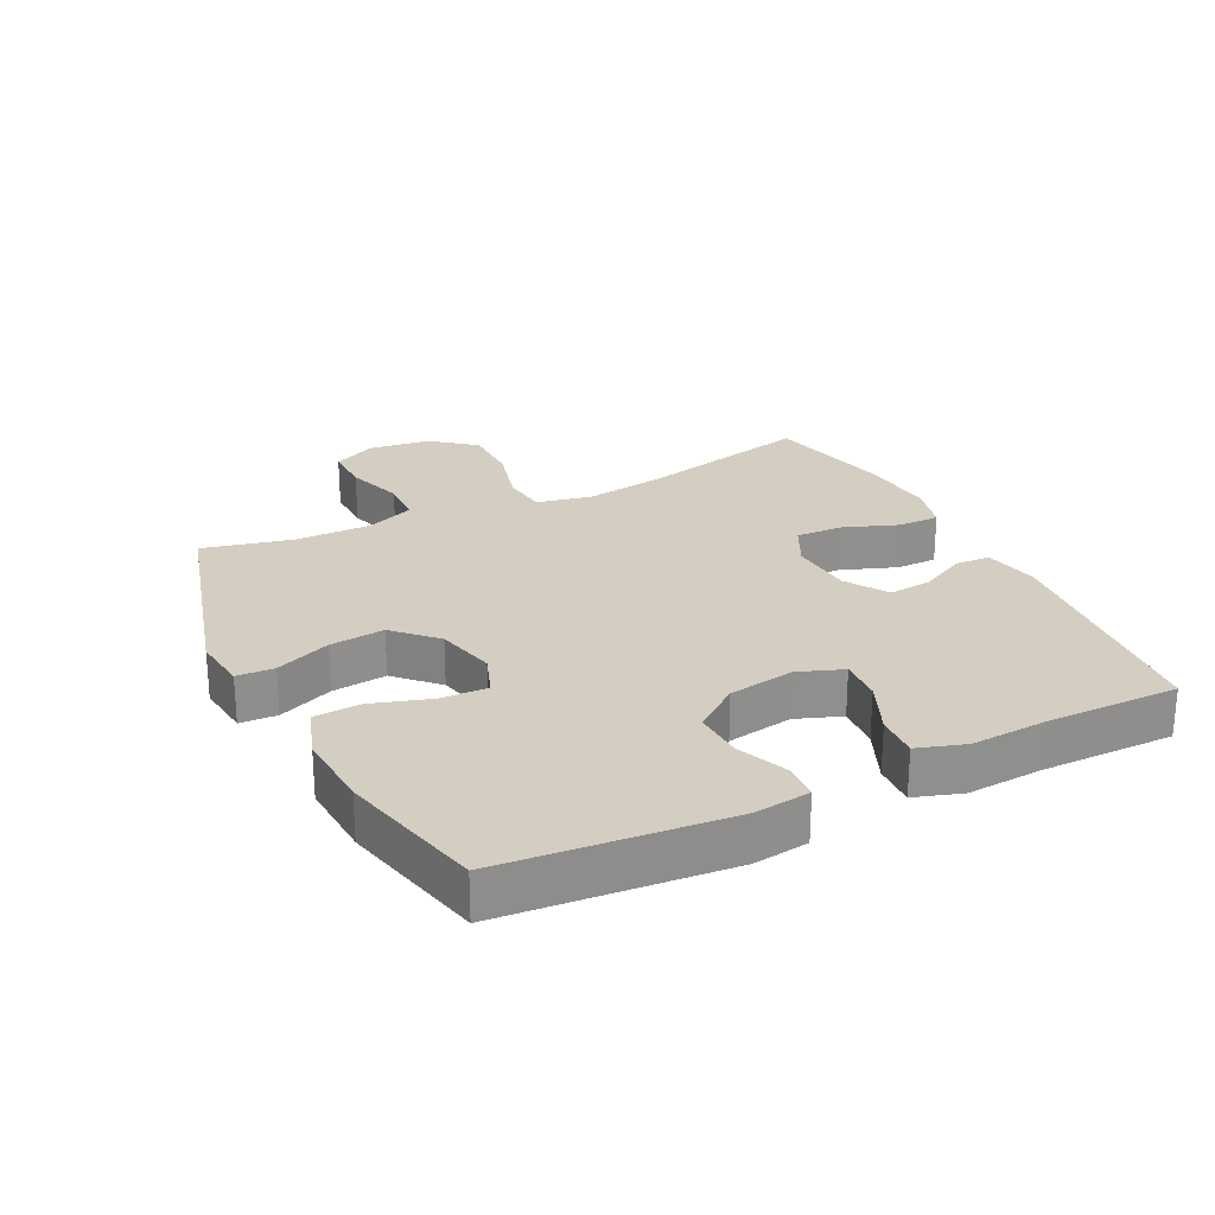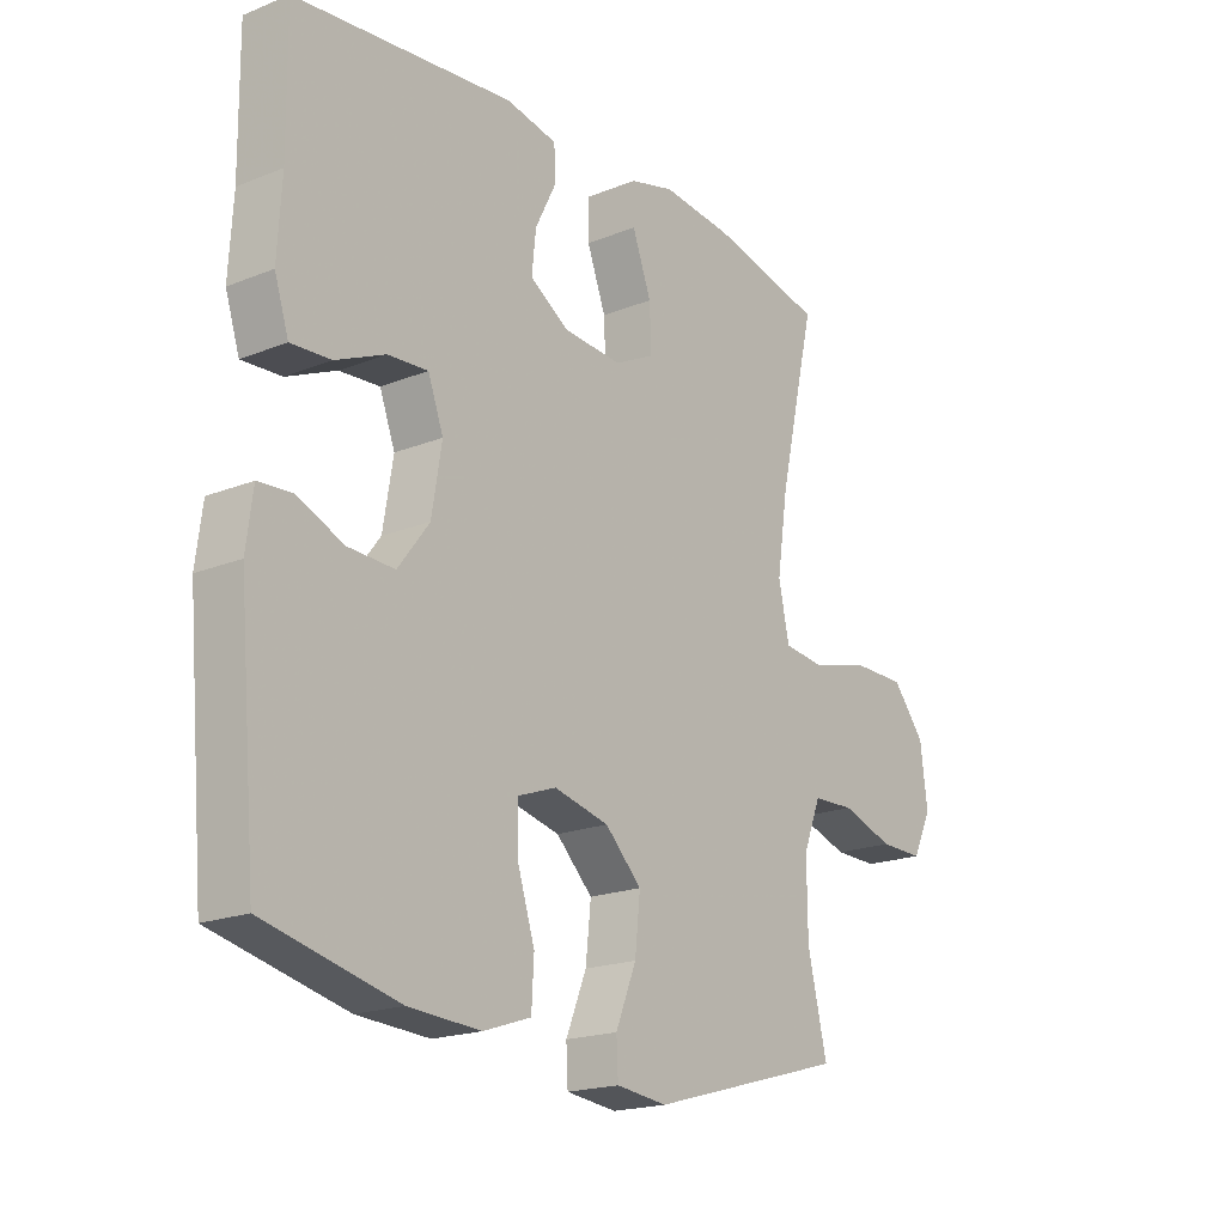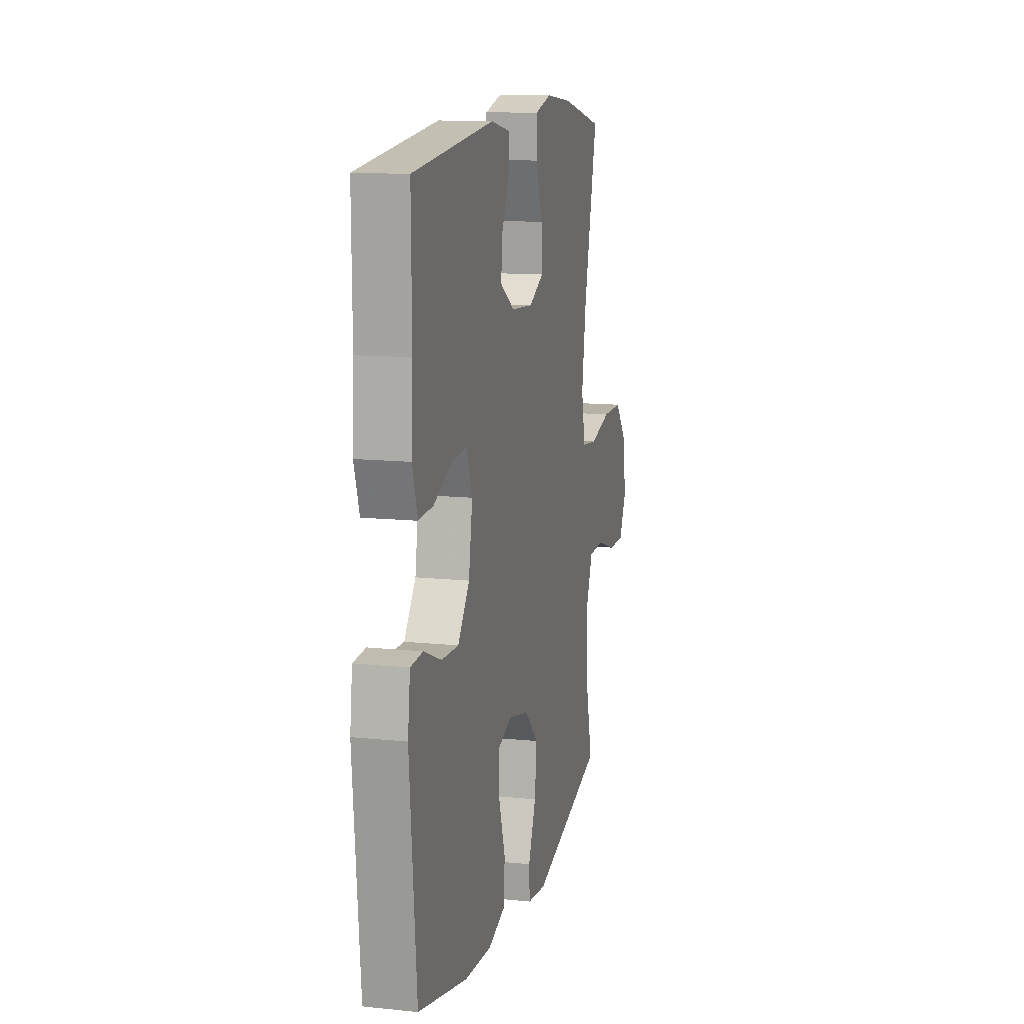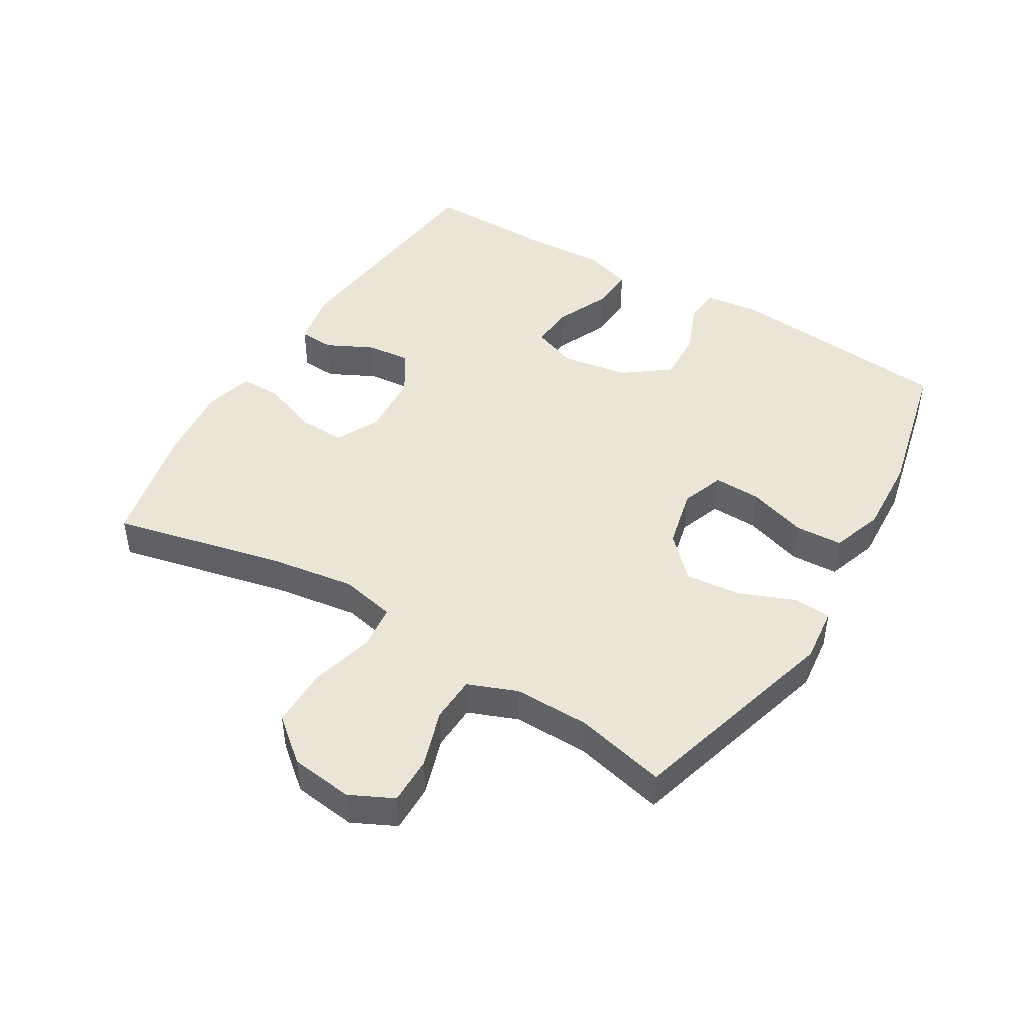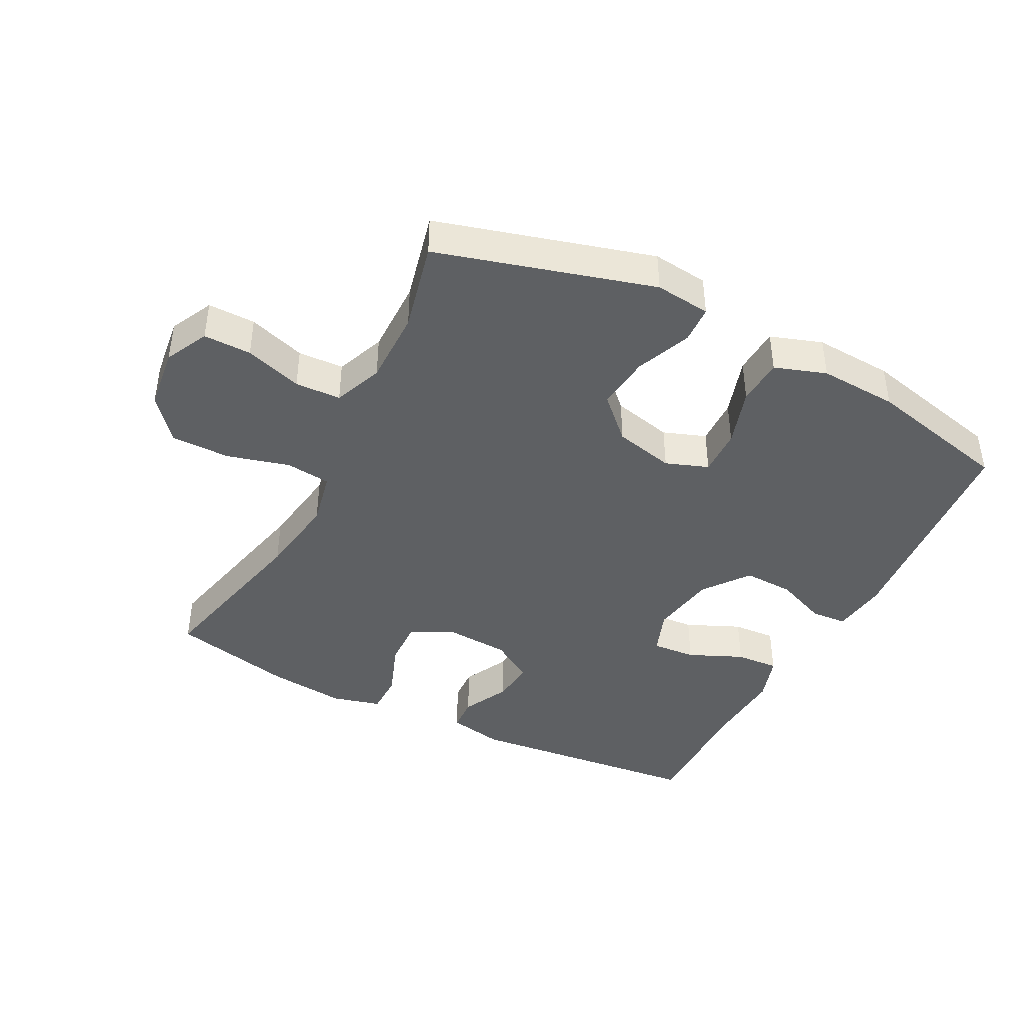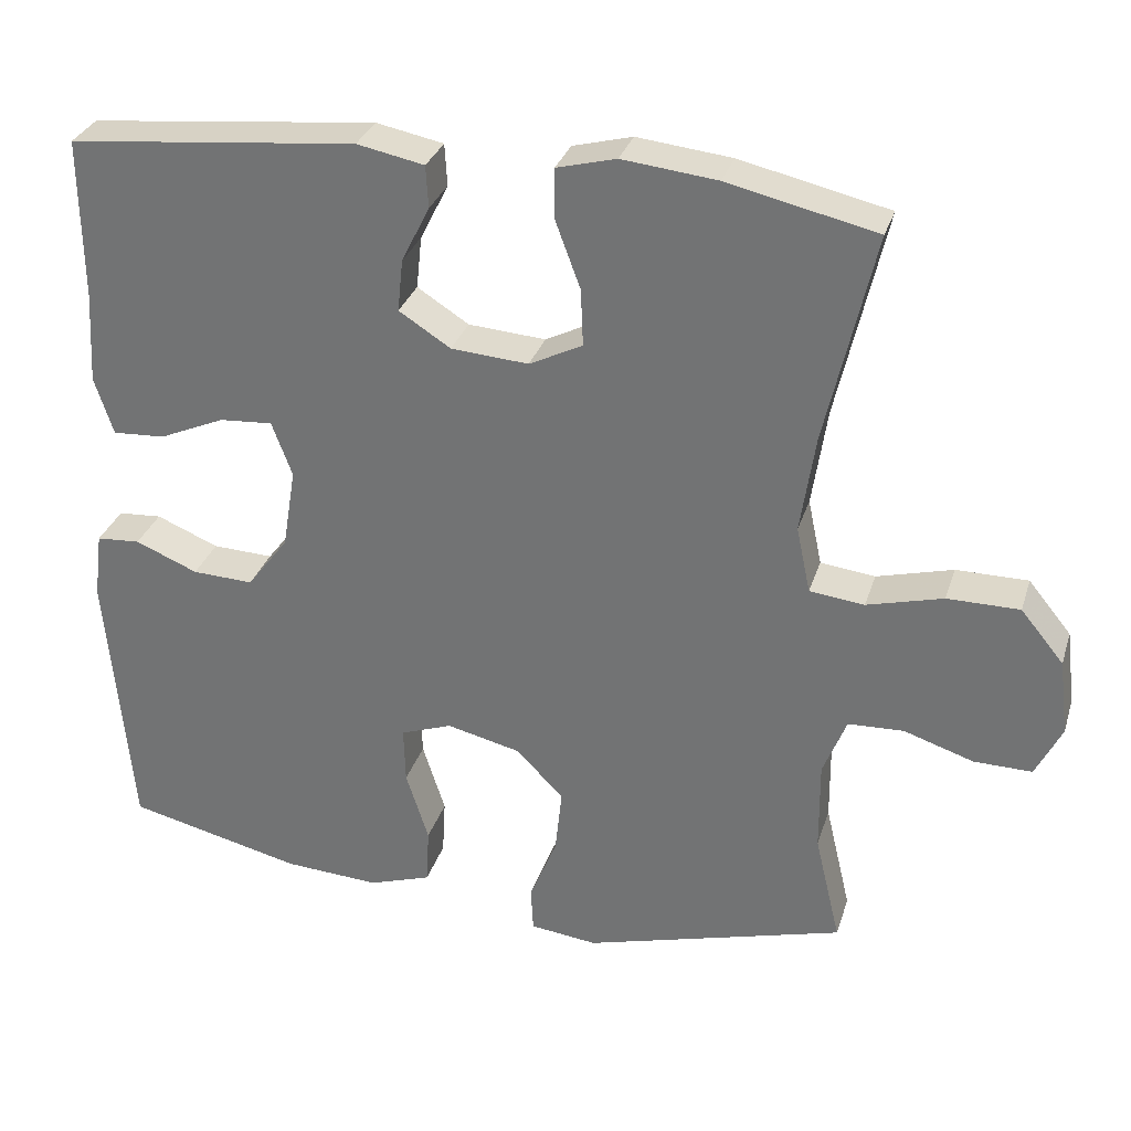
<metadata>
{"format":"obj","ext":"obj","renderer":"f3d","projection":"perspective","resolution":1024,"background":"white","views":[{"elev":25.3,"azim":-116.5,"up":"+Y"},{"elev":-19.2,"azim":-52.9,"up":"+Z"},{"elev":12.5,"azim":-76.2,"up":"+Z"},{"elev":46.0,"azim":121.2,"up":"+Y"},{"elev":-42.1,"azim":152.8,"up":"+Y"},{"elev":31.0,"azim":16.3,"up":"+Z"}]}
</metadata>
<code>
v -0.5 0.07 0.5
v -0.131 0.07 0.538
v -0.045 0.07 0.521
v -0.042 0.07 0.467
v -0.078 0.07 0.395
v -0.085 0.07 0.328
v -0.019 0.07 0.286
v 0.08 0.07 0.279
v 0.148 0.07 0.313
v 0.145 0.07 0.386
v 0.113 0.07 0.472
v 0.113 0.07 0.536
v 0.189 0.07 0.556
v 0.31 0.07 0.543
v 0.5 0.07 0.5
v 0.438 0.07 0.231
v 0.419 0.07 0.104
v 0.437 0.07 0.019
v 0.507 0.07 0.011
v 0.604 0.07 0.037
v 0.696 0.07 0.037
v 0.751 0.07 -0.03
v 0.763 0.07 -0.127
v 0.73 0.07 -0.194
v 0.656 0.07 -0.193
v 0.567 0.07 -0.164
v 0.496 0.07 -0.167
v 0.466 0.07 -0.243
v 0.467 0.07 -0.36
v 0.5 0.07 -0.5
v 0.166 0.07 -0.594
v 0.08 0.07 -0.584
v 0.077 0.07 -0.526
v 0.112 0.07 -0.44
v 0.121 0.07 -0.355
v 0.059 0.07 -0.294
v -0.034 0.07 -0.272
v -0.1 0.07 -0.296
v -0.098 0.07 -0.369
v -0.069 0.07 -0.46
v -0.073 0.07 -0.533
v -0.153 0.07 -0.56
v -0.275 0.07 -0.553
v -0.5 0.07 -0.5
v -0.531 0.07 -0.15
v -0.52 0.07 -0.064
v -0.464 0.07 -0.06
v -0.384 0.07 -0.093
v -0.306 0.07 -0.096
v -0.253 0.07 -0.026
v -0.236 0.07 0.077
v -0.262 0.07 0.147
v -0.33 0.07 0.142
v -0.414 0.07 0.105
v -0.481 0.07 0.101
v -0.505 0.07 0.175
v -0.498 0.07 0.294
v -0.5 0 0.5
v -0.131 0 0.538
v -0.045 0 0.521
v -0.042 0 0.467
v -0.078 0 0.395
v -0.085 0 0.328
v -0.019 0 0.286
v 0.08 0 0.279
v 0.148 0 0.313
v 0.145 0 0.386
v 0.113 0 0.472
v 0.113 0 0.536
v 0.189 0 0.556
v 0.31 0 0.543
v 0.5 0 0.5
v 0.438 0 0.231
v 0.419 0 0.104
v 0.437 0 0.019
v 0.507 0 0.011
v 0.604 0 0.037
v 0.696 0 0.037
v 0.751 0 -0.03
v 0.763 0 -0.127
v 0.73 0 -0.194
v 0.656 0 -0.193
v 0.567 0 -0.164
v 0.496 0 -0.167
v 0.466 0 -0.243
v 0.467 0 -0.36
v 0.5 0 -0.5
v 0.166 0 -0.594
v 0.08 0 -0.584
v 0.077 0 -0.526
v 0.112 0 -0.44
v 0.121 0 -0.355
v 0.059 0 -0.294
v -0.034 0 -0.272
v -0.1 0 -0.296
v -0.098 0 -0.369
v -0.069 0 -0.46
v -0.073 0 -0.533
v -0.153 0 -0.56
v -0.275 0 -0.553
v -0.5 0 -0.5
v -0.531 0 -0.15
v -0.52 0 -0.064
v -0.464 0 -0.06
v -0.384 0 -0.093
v -0.306 0 -0.096
v -0.253 0 -0.026
v -0.236 0 0.077
v -0.262 0 0.147
v -0.33 0 0.142
v -0.414 0 0.105
v -0.481 0 0.101
v -0.505 0 0.175
v -0.498 0 0.294
f 55 56 57
f 54 55 57
f 53 54 57
f 3 4 5
f 2 3 5
f 1 2 5
f 57 1 5
f 53 57 5
f 52 53 5
f 51 52 5 6
f 50 51 6 7
f 46 47 48
f 45 46 48
f 44 45 48
f 43 44 48
f 42 43 48
f 41 42 48
f 40 41 48
f 39 40 48
f 38 39 48 49
f 37 38 49 50
f 32 33 34
f 31 32 34
f 30 31 34
f 29 30 34
f 28 29 34 35
f 27 28 35 36
f 24 25 26
f 23 24 26
f 22 23 26
f 21 22 26
f 20 21 26
f 19 20 26
f 18 19 26 27
f 14 15 16
f 13 14 16
f 12 13 16
f 11 12 16
f 10 11 16
f 9 10 16 17
f 8 9 17 18
f 36 37 50
f 27 36 50
f 18 27 50
f 8 18 50
f 7 8 50
f 114 113 112
f 114 112 111
f 114 111 110
f 62 61 60
f 62 60 59
f 62 59 58
f 62 58 114
f 62 114 110
f 62 110 109
f 63 62 109 108
f 64 63 108 107
f 105 104 103
f 105 103 102
f 105 102 101
f 105 101 100
f 105 100 99
f 105 99 98
f 105 98 97
f 105 97 96
f 106 105 96 95
f 107 106 95 94
f 91 90 89
f 91 89 88
f 91 88 87
f 91 87 86
f 92 91 86 85
f 93 92 85 84
f 83 82 81
f 83 81 80
f 83 80 79
f 83 79 78
f 83 78 77
f 83 77 76
f 84 83 76 75
f 73 72 71
f 73 71 70
f 73 70 69
f 73 69 68
f 73 68 67
f 74 73 67 66
f 75 74 66 65
f 107 94 93
f 107 93 84
f 107 84 75
f 107 75 65
f 107 65 64
f 1 58 59 2
f 2 59 60 3
f 3 60 61 4
f 4 61 62 5
f 5 62 63 6
f 6 63 64 7
f 7 64 65 8
f 8 65 66 9
f 9 66 67 10
f 10 67 68 11
f 11 68 69 12
f 12 69 70 13
f 13 70 71 14
f 14 71 72 15
f 15 72 73 16
f 16 73 74 17
f 17 74 75 18
f 18 75 76 19
f 19 76 77 20
f 20 77 78 21
f 21 78 79 22
f 22 79 80 23
f 23 80 81 24
f 24 81 82 25
f 25 82 83 26
f 26 83 84 27
f 27 84 85 28
f 28 85 86 29
f 29 86 87 30
f 30 87 88 31
f 31 88 89 32
f 32 89 90 33
f 33 90 91 34
f 34 91 92 35
f 35 92 93 36
f 36 93 94 37
f 37 94 95 38
f 38 95 96 39
f 39 96 97 40
f 40 97 98 41
f 41 98 99 42
f 42 99 100 43
f 43 100 101 44
f 44 101 102 45
f 45 102 103 46
f 46 103 104 47
f 47 104 105 48
f 48 105 106 49
f 49 106 107 50
f 50 107 108 51
f 51 108 109 52
f 52 109 110 53
f 53 110 111 54
f 54 111 112 55
f 55 112 113 56
f 56 113 114 57
f 57 114 58 1

</code>
